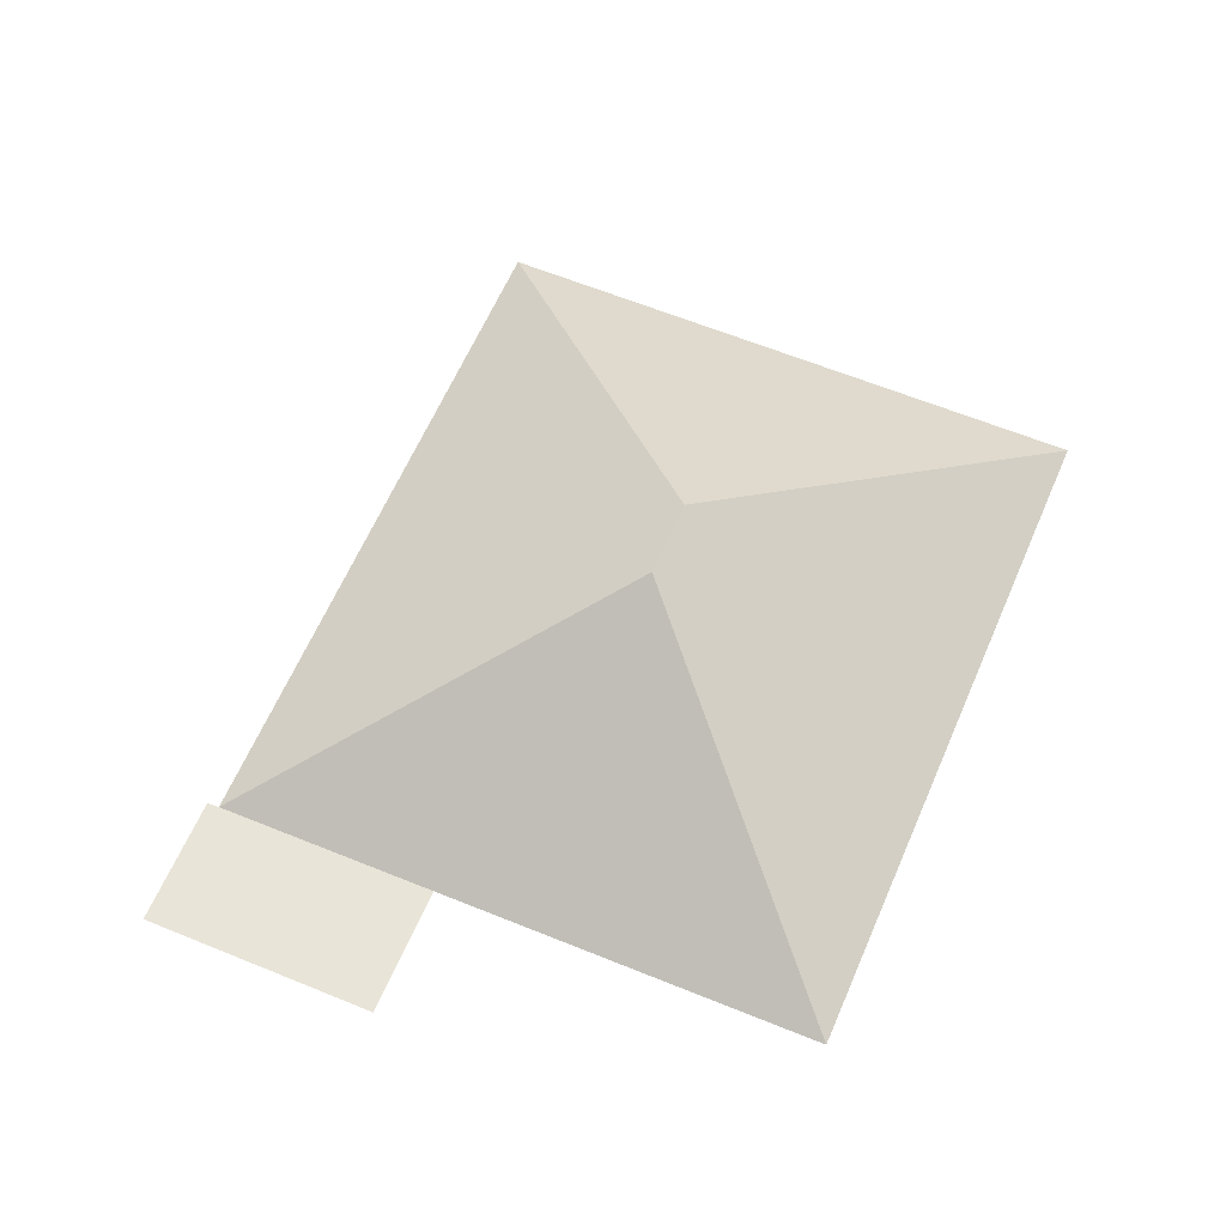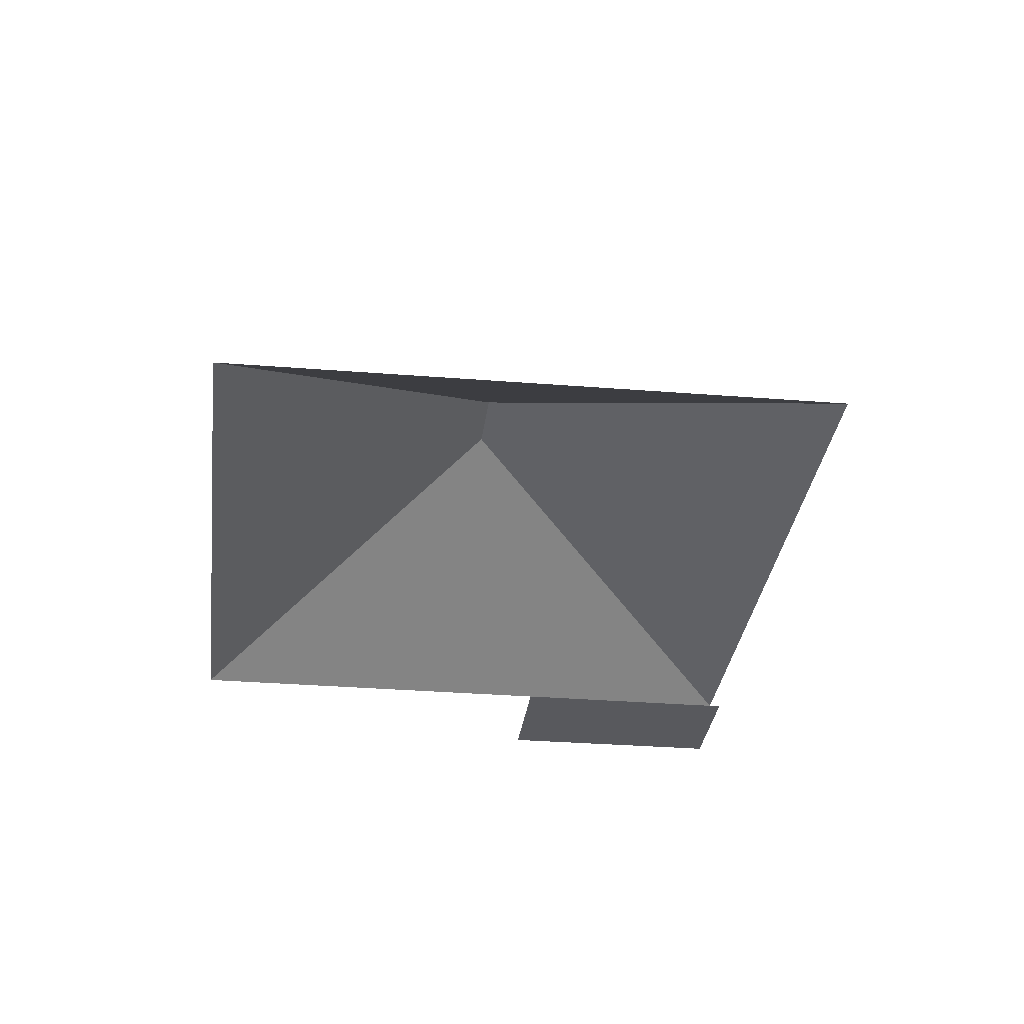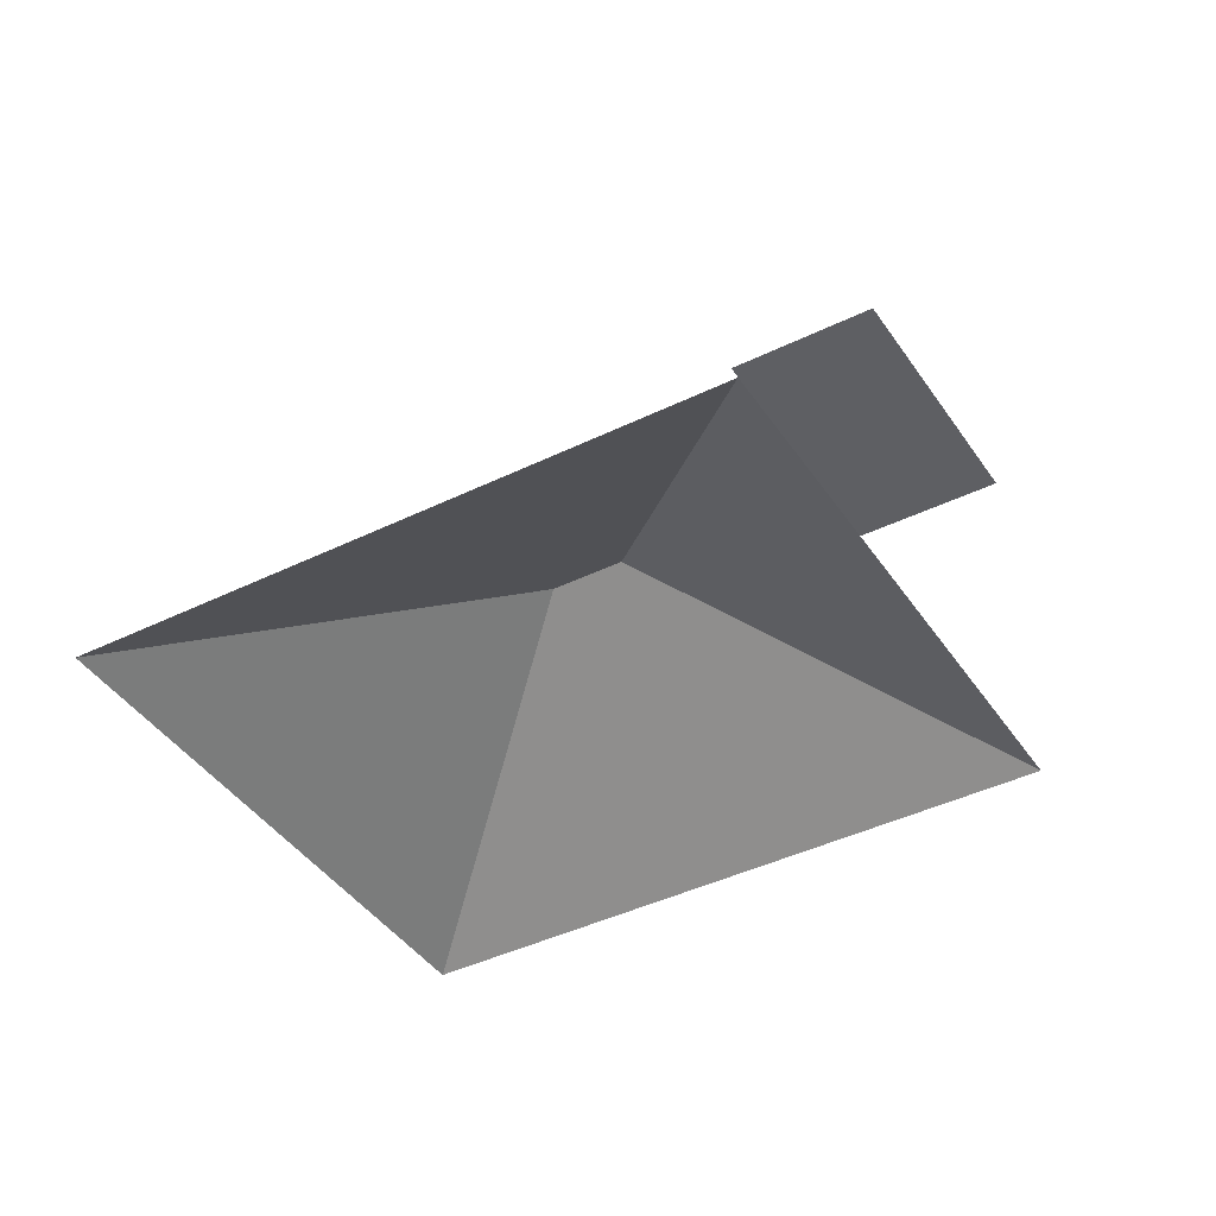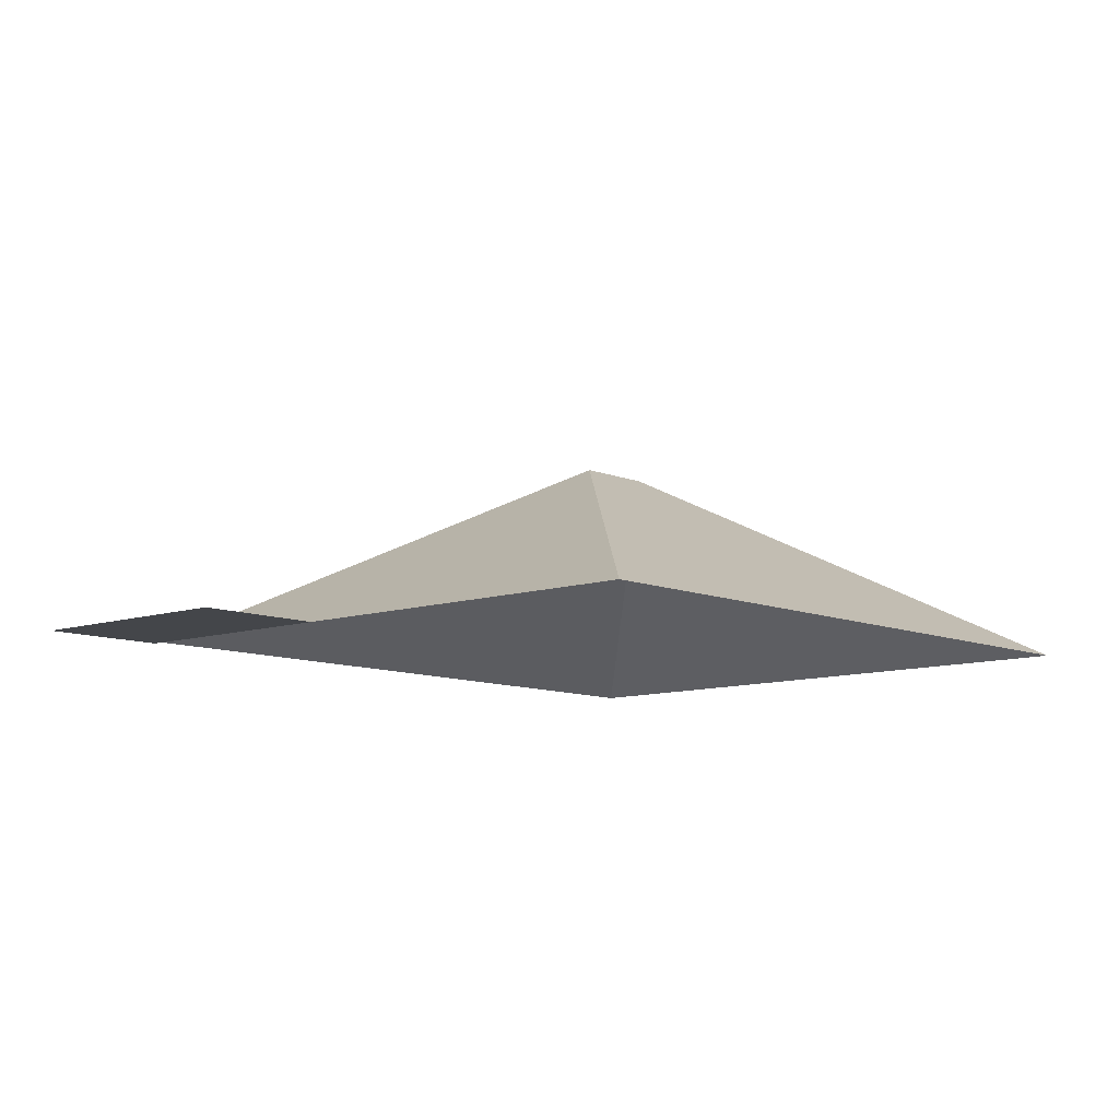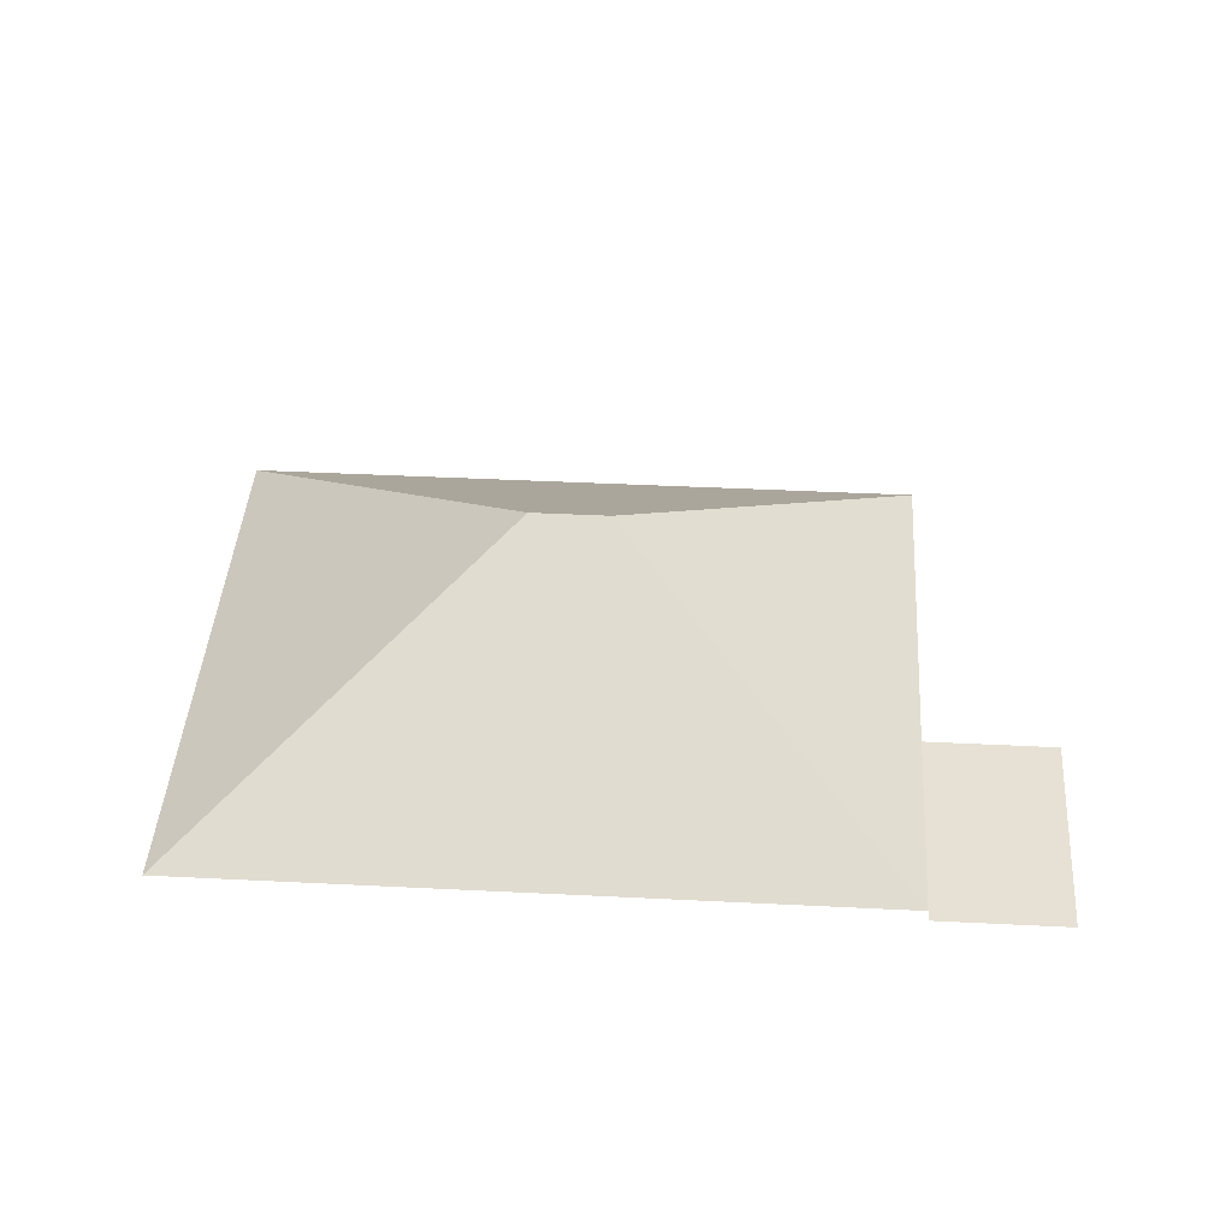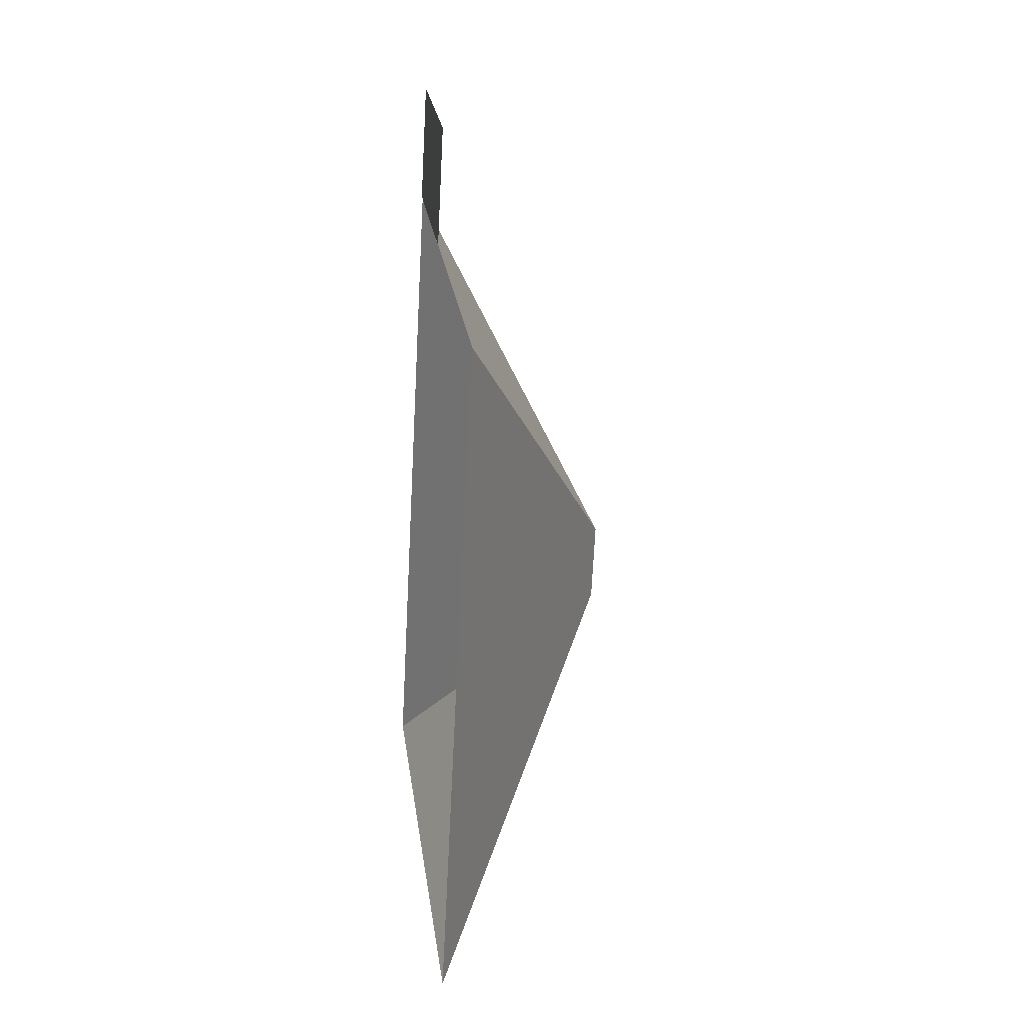
<metadata>
{"format":"obj","ext":"obj","renderer":"f3d","projection":"perspective","resolution":1024,"background":"white","views":[{"elev":60.2,"azim":47.2,"up":"+Y"},{"elev":-29.9,"azim":-162.5,"up":"+Y"},{"elev":-41.2,"azim":-34.9,"up":"+Y"},{"elev":-9.5,"azim":66.4,"up":"+Y"},{"elev":39.1,"azim":-62.1,"up":"+Y"},{"elev":-3.6,"azim":82.9,"up":"+Z"}]}
</metadata>
<code>
o BK39_500_017032_0059_roof
v 235 75 -409.8
v 18.78 75 -312.5
v 279.7 75 -310.6
v 181.4 145 -250.1
v 193.9 145 -222.3
v 309.4 75 -244.7
v 345.4 75 -164.7
v 208.2 75 -102.4
v 125.3 75 -64.63
v 129.4 75 -66.71
v 145.8 75 -19.08
v 228.8 75 -56.47
v 235 0 -409.8
v 18.78 0 -312.5
v 129.4 0 -66.71
v 125.3 0 -64.63
v 145.8 0 -19.08
v 228.8 0 -56.47
v 208.2 0 -102.4
v 345.4 0 -164.7
v 309.4 0 -244.7
v 279.7 0 -310.6
f 5 4 1 3 6 7
f 4 2 1
f 10 2 4 5
f 10 5 7 8
f 10 9 11 12 8

</code>
